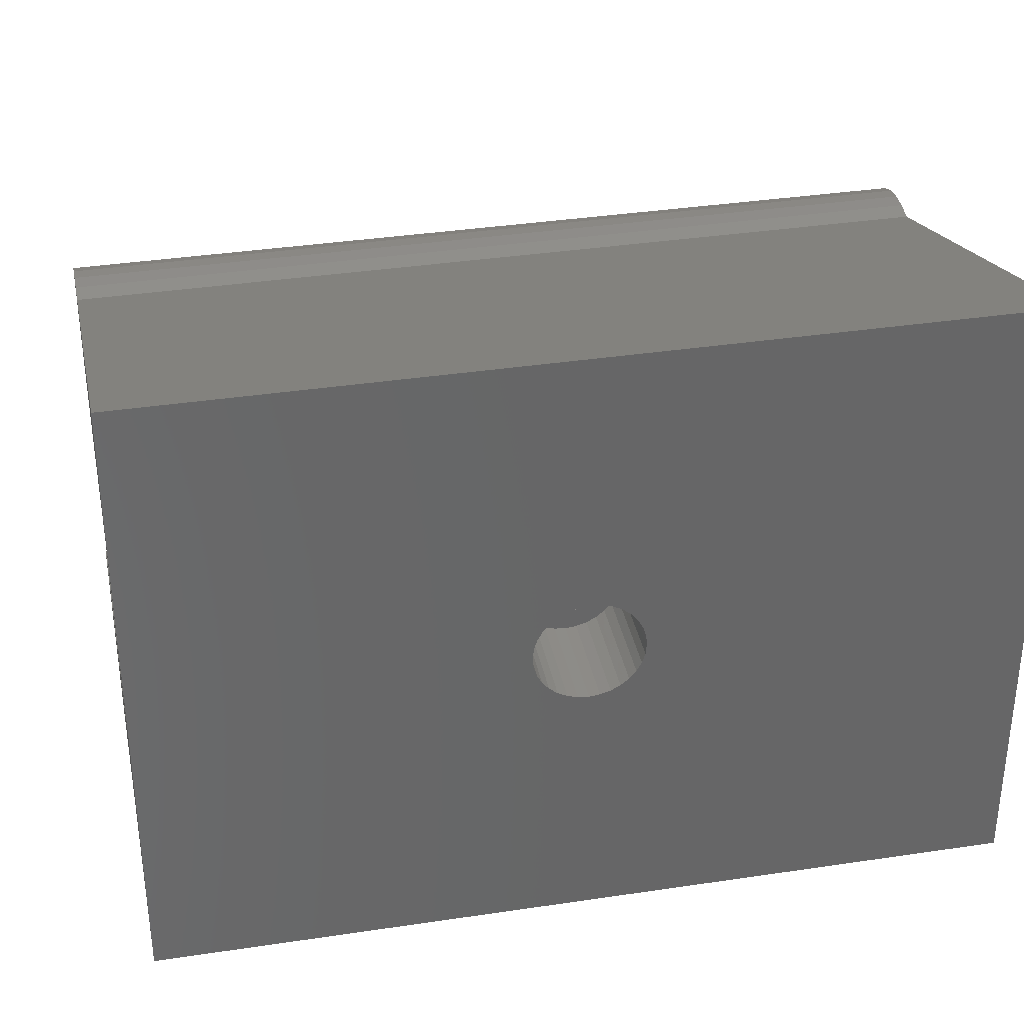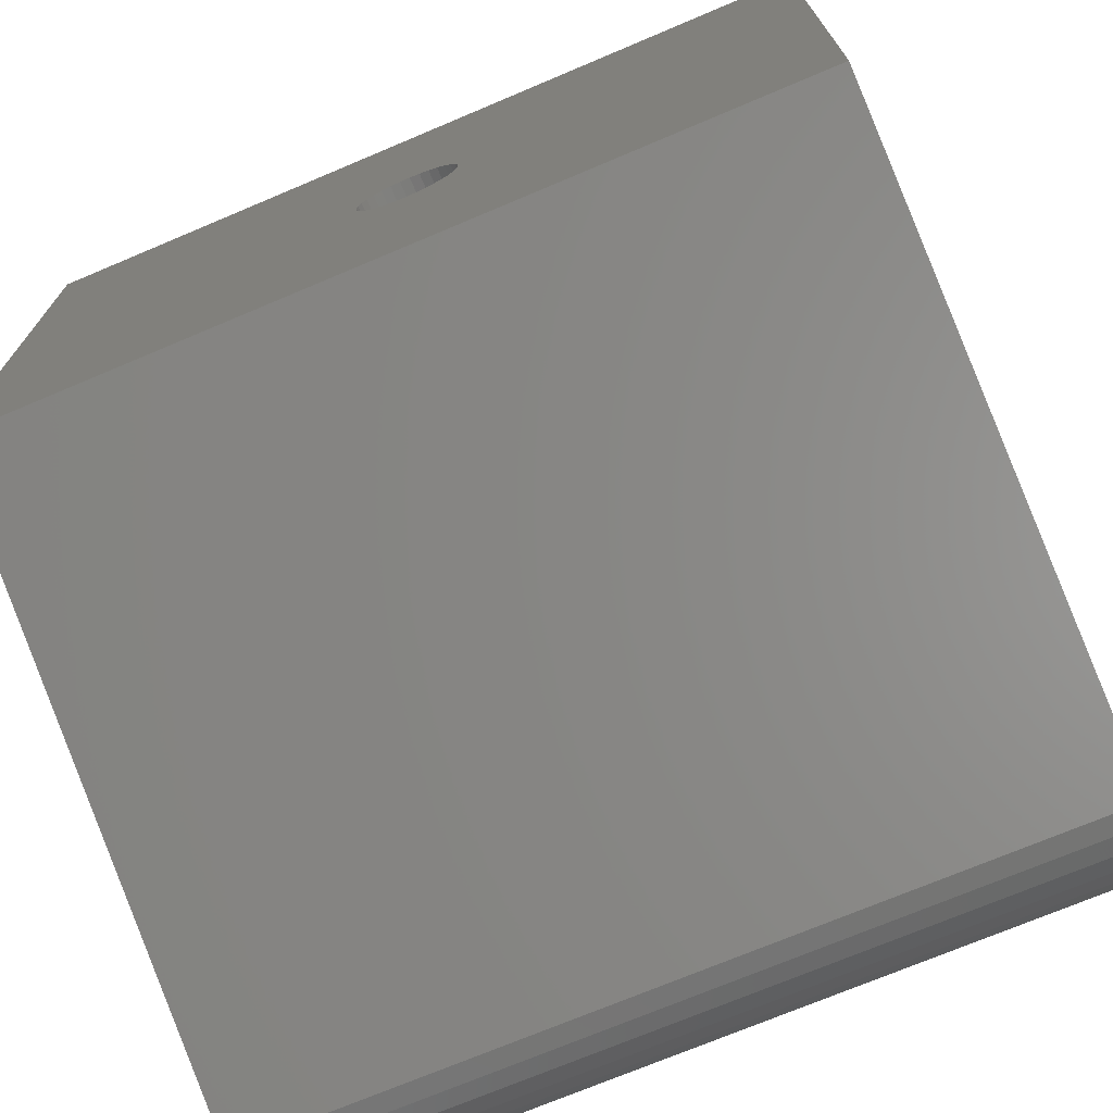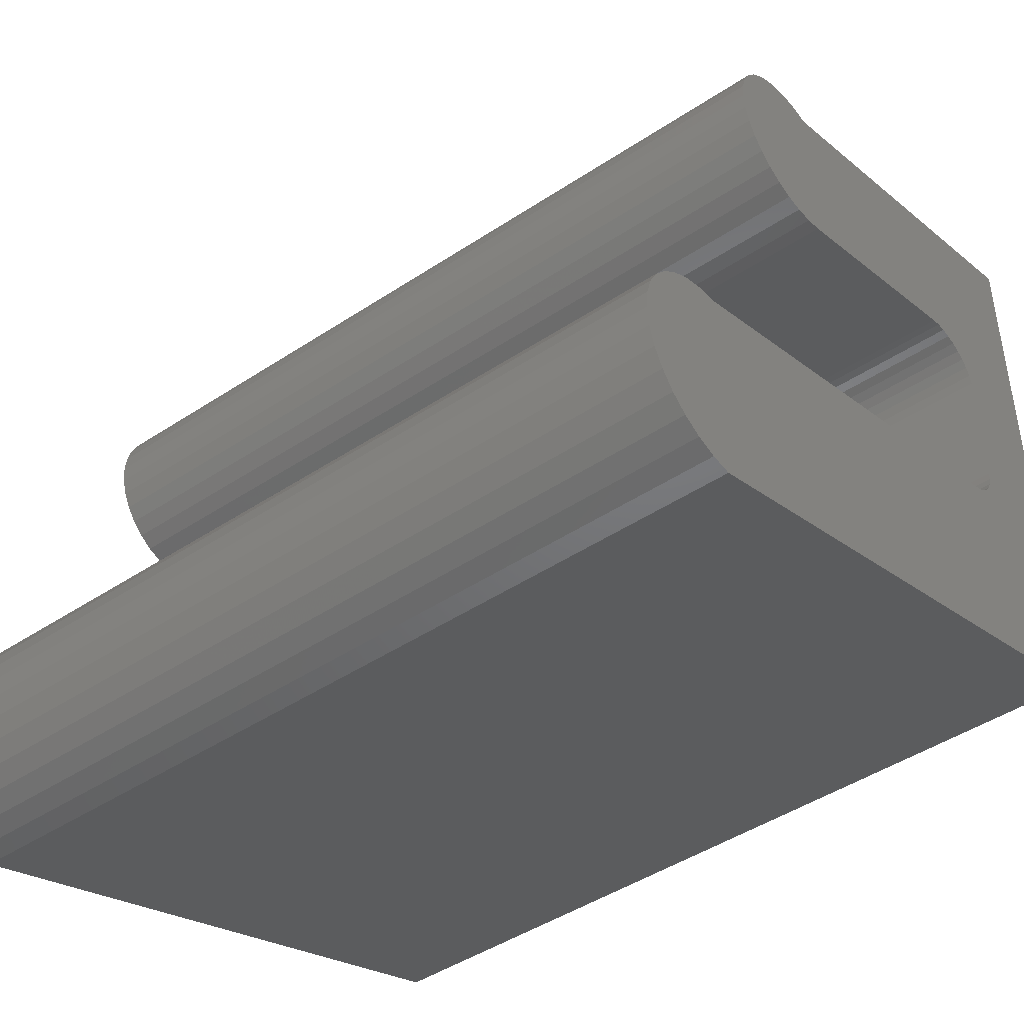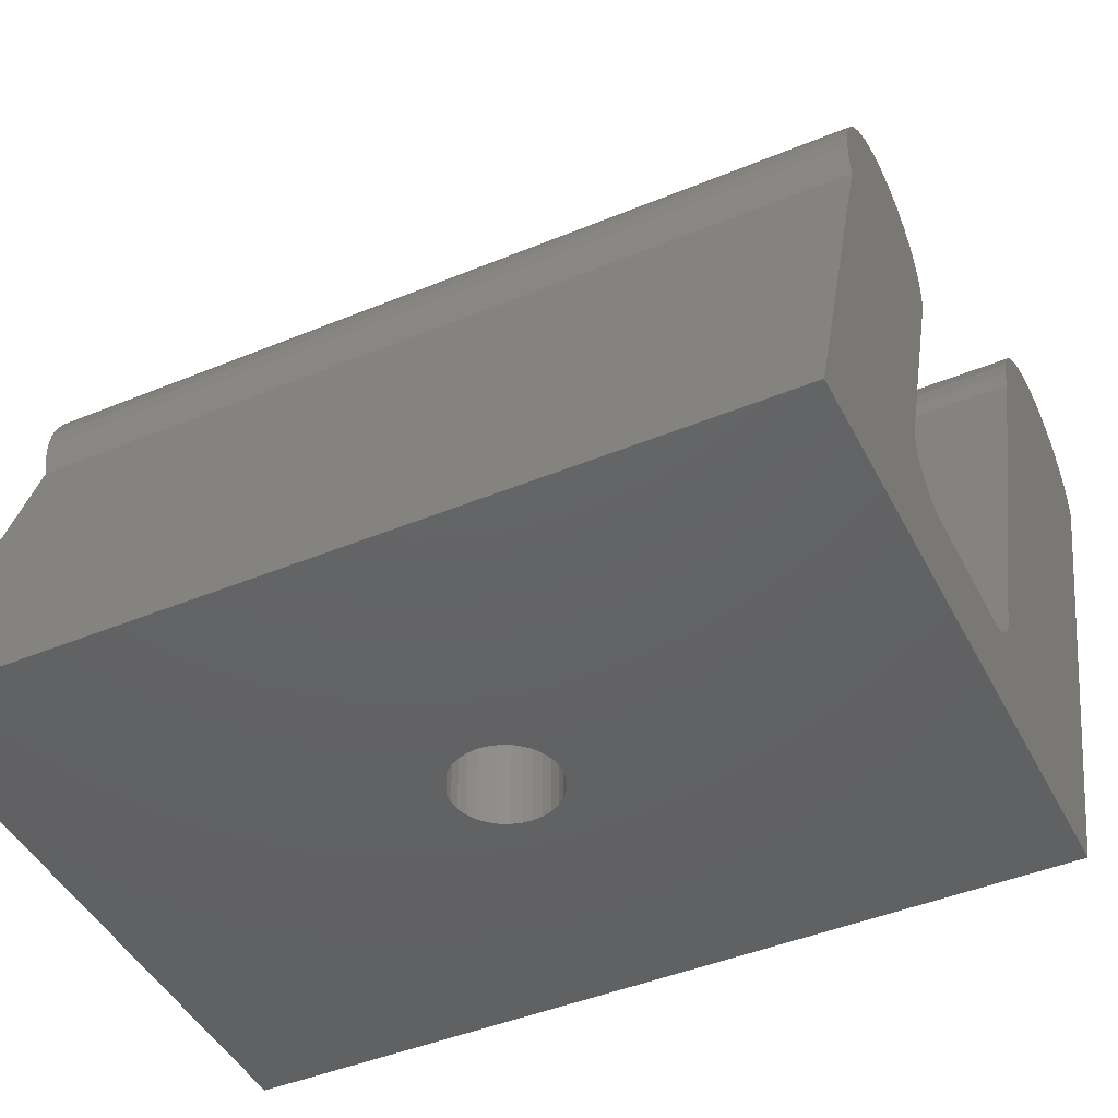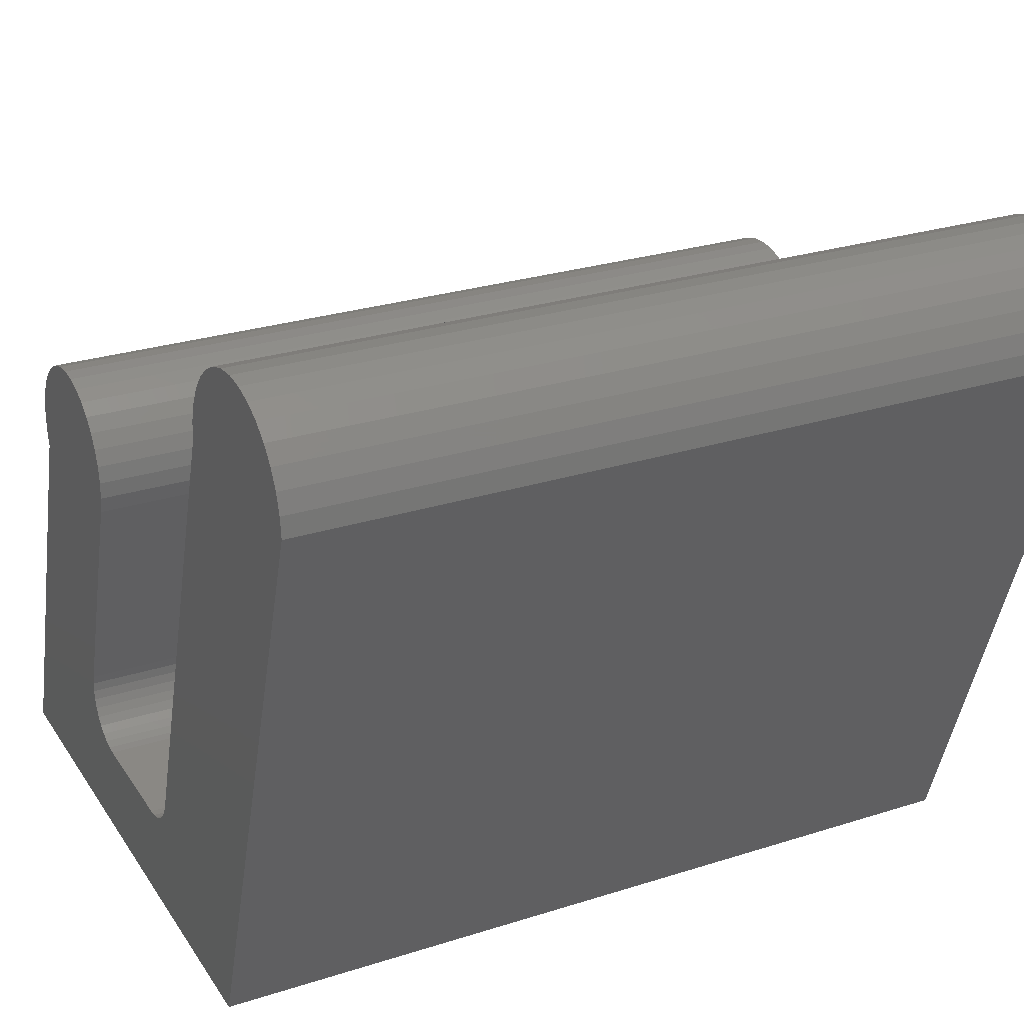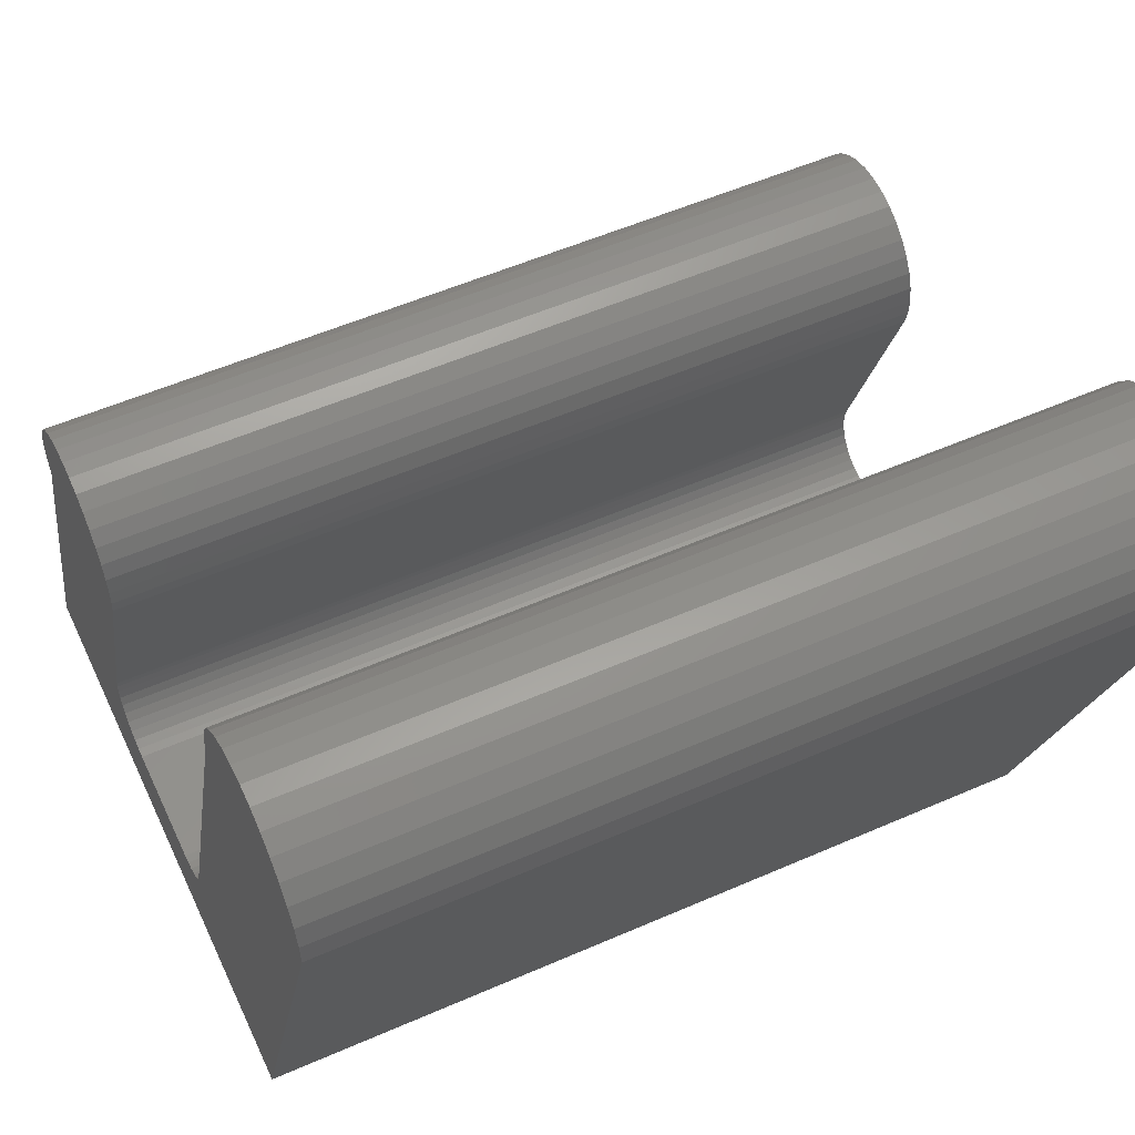
<metadata>
{"format":"stl","ext":"stl","renderer":"f3d","projection":"perspective","resolution":1024,"background":"white","views":[{"elev":36.0,"azim":168.8,"up":"+Y"},{"elev":-72.2,"azim":-157.1,"up":"+Y"},{"elev":-45.1,"azim":37.6,"up":"+Y"},{"elev":-44.7,"azim":-154.3,"up":"+Z"},{"elev":27.0,"azim":-26.4,"up":"+Z"},{"elev":54.8,"azim":-24.8,"up":"+Z"}]}
</metadata>
<code>
# stl→obj: 182 verts, 360 faces
v 0.375 -3.432e-17 0.001974
v 0.375 -0.5605 0.001974
v 0.04786 -0.2812 0.001974
v 0.04695 -0.272 0.001974
v 0.04426 -0.2631 0.001974
v 0.03988 -0.2549 0.001974
v 0.03399 -0.2478 0.001974
v 0.02681 -0.2419 0.001974
v 0.01862 -0.2375 0.001974
v 0.009735 -0.2348 0.001974
v 0.0004934 -0.2339 0.001974
v -0.008748 -0.2348 0.001974
v -0.375 -3.432e-17 0.001974
v -0.01763 -0.2375 0.001974
v -0.02582 -0.2419 0.001974
v -0.033 -0.2478 0.001974
v -0.03889 -0.2549 0.001974
v -0.04327 -0.2631 0.001974
v -0.04596 -0.272 0.001974
v -0.04688 -0.2812 0.001974
v -0.375 -0.5605 0.001974
v -0.008748 -0.3277 0.001974
v 0.0004934 -0.3286 0.001974
v 0.009735 -0.3277 0.001974
v 0.01862 -0.325 0.001974
v 0.02681 -0.3206 0.001974
v 0.03399 -0.3147 0.001974
v 0.03988 -0.3076 0.001974
v 0.04426 -0.2994 0.001974
v 0.04695 -0.2905 0.001974
v -0.04596 -0.2905 0.001974
v -0.04327 -0.2994 0.001974
v -0.03889 -0.3076 0.001974
v -0.033 -0.3147 0.001974
v -0.02582 -0.3206 0.001974
v -0.01763 -0.325 0.001974
v -0.008748 -0.2348 0.09375
v -0.01763 -0.2375 0.09375
v -0.02582 -0.2419 0.09375
v -0.033 -0.2478 0.09375
v -0.03889 -0.2549 0.09375
v -0.04327 -0.2631 0.09375
v -0.04596 -0.272 0.09375
v -0.04688 -0.2812 0.09375
v 0.0004934 -0.2339 0.09375
v 0.009735 -0.2348 0.09375
v 0.01862 -0.2375 0.09375
v 0.02681 -0.2419 0.09375
v 0.03399 -0.2478 0.09375
v 0.03988 -0.2549 0.09375
v 0.04426 -0.2631 0.09375
v 0.04695 -0.272 0.09375
v 0.04786 -0.2812 0.09375
v 0.009735 -0.3277 0.09375
v 0.01862 -0.325 0.09375
v 0.02681 -0.3206 0.09375
v 0.03399 -0.3147 0.09375
v 0.03988 -0.3076 0.09375
v 0.04426 -0.2994 0.09375
v 0.04695 -0.2905 0.09375
v 0.0004934 -0.3286 0.09375
v -0.008748 -0.3277 0.09375
v -0.01763 -0.325 0.09375
v -0.02582 -0.3206 0.09375
v -0.033 -0.3147 0.09375
v -0.03889 -0.3076 0.09375
v -0.04327 -0.2994 0.09375
v -0.04596 -0.2905 0.09375
v -0.375 -0.2551 0.09671
v -0.375 -0.369 0.09671
v 0.375 -0.2551 0.09671
v 0.375 -0.369 0.09671
v -0.375 -0.2842 0.373
v -0.375 -0.2108 0.1588
v 0.375 -0.2842 0.373
v 0.375 -0.2108 0.1588
v -0.375 -0.2053 0.4823
v -0.375 -0.1896 0.4808
v -0.375 -0.2209 0.4808
v -0.375 -0.2359 0.4764
v -0.375 -0.1746 0.4764
v -0.375 -0.2499 0.4692
v -0.375 -0.1606 0.4692
v -0.375 -0.2623 0.4596
v -0.375 -0.6553 0.6572
v -0.375 -0.6368 0.6554
v -0.375 -0.6737 0.6554
v -0.375 -0.6915 0.65
v -0.375 -0.619 0.65
v -0.375 -0.7079 0.6413
v -0.375 -0.2462 0.09756
v -0.375 -0.2377 0.1001
v -0.375 -0.2298 0.1041
v -0.375 -0.2228 0.1096
v -0.375 -0.217 0.1163
v -0.375 -0.2125 0.124
v -0.375 -0.2096 0.1324
v -0.375 -0.1263 0.373
v -0.375 -0.2083 0.1412
v -0.375 -0.2087 0.1501
v -0.375 -0.2877 0.3883
v -0.375 -0.1228 0.3883
v -0.375 -0.4101 0.1209
v -0.375 -0.4054 0.114
v -0.375 -0.3996 0.1081
v -0.375 -0.3928 0.1032
v -0.375 -0.3853 0.09964
v -0.375 -0.3773 0.09745
v -0.375 -0.75 0.5625
v -0.375 -0.7482 0.581
v -0.375 -0.5623 0.581
v -0.375 -0.5605 0.5625
v -0.375 -0.4134 0.1285
v -0.375 -0.1482 0.4596
v -0.375 -0.1379 0.4478
v -0.375 -0.2726 0.4478
v -0.375 -0.1299 0.4343
v -0.375 -0.2806 0.4343
v -0.375 -0.1247 0.4195
v -0.375 -0.2859 0.4195
v -0.375 -0.1223 0.404
v -0.375 -0.2883 0.404
v -0.375 -0.6026 0.6413
v -0.375 -0.5883 0.6295
v -0.375 -0.7223 0.6295
v -0.375 -0.5765 0.6151
v -0.375 -0.734 0.6151
v -0.375 -0.5677 0.5988
v -0.375 -0.7428 0.5988
v 0.375 -0.2209 0.4808
v 0.375 -0.1896 0.4808
v 0.375 -0.2053 0.4823
v 0.375 -0.2359 0.4764
v 0.375 -0.1746 0.4764
v 0.375 -0.2499 0.4692
v 0.375 -0.1606 0.4692
v 0.375 -0.2623 0.4596
v 0.375 -0.6737 0.6554
v 0.375 -0.6368 0.6554
v 0.375 -0.6553 0.6572
v 0.375 -0.6915 0.65
v 0.375 -0.619 0.65
v 0.375 -0.7079 0.6413
v 0.375 -0.2096 0.1324
v 0.375 -0.2125 0.124
v 0.375 -0.217 0.1163
v 0.375 -0.2228 0.1096
v 0.375 -0.2298 0.1041
v 0.375 -0.2377 0.1001
v 0.375 -0.2462 0.09756
v 0.375 -0.1263 0.373
v 0.375 -0.1228 0.3883
v 0.375 -0.2877 0.3883
v 0.375 -0.2087 0.1501
v 0.375 -0.2083 0.1412
v 0.375 -0.3773 0.09745
v 0.375 -0.3853 0.09964
v 0.375 -0.3928 0.1032
v 0.375 -0.3996 0.1081
v 0.375 -0.4054 0.114
v 0.375 -0.4101 0.1209
v 0.375 -0.75 0.5625
v 0.375 -0.4134 0.1285
v 0.375 -0.5605 0.5625
v 0.375 -0.5623 0.581
v 0.375 -0.7482 0.581
v 0.375 -0.2883 0.404
v 0.375 -0.1223 0.404
v 0.375 -0.2859 0.4195
v 0.375 -0.1247 0.4195
v 0.375 -0.2806 0.4343
v 0.375 -0.1299 0.4343
v 0.375 -0.2726 0.4478
v 0.375 -0.1379 0.4478
v 0.375 -0.1482 0.4596
v 0.375 -0.7428 0.5988
v 0.375 -0.5677 0.5988
v 0.375 -0.734 0.6151
v 0.375 -0.5765 0.6151
v 0.375 -0.7223 0.6295
v 0.375 -0.5883 0.6295
v 0.375 -0.6026 0.6413
f 1 2 3
f 1 3 4
f 1 4 5
f 1 5 6
f 1 6 7
f 1 7 8
f 1 8 9
f 1 9 10
f 1 10 11
f 1 11 12
f 13 1 12
f 13 12 14
f 13 14 15
f 13 15 16
f 13 16 17
f 13 17 18
f 13 18 19
f 13 19 20
f 13 20 21
f 2 21 22
f 2 22 23
f 2 23 24
f 2 24 25
f 2 25 26
f 2 26 27
f 2 27 28
f 2 28 29
f 2 29 30
f 2 30 3
f 21 20 31
f 21 31 32
f 21 32 33
f 21 33 34
f 21 34 35
f 21 35 36
f 21 36 22
f 11 37 12
f 12 37 38
f 12 38 14
f 14 38 39
f 14 39 15
f 15 39 40
f 15 40 16
f 16 40 41
f 16 41 17
f 17 41 42
f 17 42 18
f 18 42 43
f 18 43 19
f 19 43 44
f 19 44 20
f 37 11 45
f 45 11 10
f 45 10 46
f 46 10 9
f 46 9 47
f 47 9 8
f 47 8 48
f 48 8 7
f 48 7 49
f 49 7 6
f 49 6 50
f 50 6 5
f 50 5 51
f 51 5 4
f 51 4 52
f 52 4 3
f 52 3 53
f 23 54 24
f 24 54 55
f 24 55 25
f 25 55 56
f 25 56 26
f 26 56 57
f 26 57 27
f 27 57 58
f 27 58 28
f 28 58 59
f 28 59 29
f 29 59 60
f 29 60 30
f 30 60 53
f 30 53 3
f 54 23 61
f 61 23 22
f 61 22 62
f 62 22 36
f 62 36 63
f 63 36 35
f 63 35 64
f 64 35 34
f 64 34 65
f 65 34 33
f 65 33 66
f 66 33 32
f 66 32 67
f 67 32 31
f 67 31 68
f 68 31 20
f 68 20 44
f 38 37 45
f 38 45 46
f 47 38 46
f 39 38 47
f 48 39 47
f 40 39 48
f 49 40 48
f 41 40 49
f 50 41 49
f 42 41 50
f 51 42 50
f 43 42 51
f 52 43 51
f 59 67 60
f 66 67 59
f 58 66 59
f 65 66 58
f 57 65 58
f 64 65 57
f 56 64 57
f 63 64 56
f 55 63 56
f 62 63 55
f 61 62 55
f 54 61 55
f 67 68 60
f 60 68 44
f 60 44 53
f 53 44 43
f 53 43 52
f 69 70 71
f 71 70 72
f 73 74 75
f 75 74 76
f 77 78 79
f 80 79 78
f 81 80 78
f 82 80 81
f 83 82 81
f 84 82 83
f 85 86 87
f 88 87 86
f 89 88 86
f 90 88 89
f 13 21 70
f 13 70 69
f 13 69 91
f 13 91 92
f 13 92 93
f 13 93 94
f 13 94 95
f 13 95 96
f 13 96 97
f 98 13 97
f 98 97 99
f 98 99 100
f 98 100 74
f 98 74 73
f 98 73 101
f 98 101 102
f 21 103 104
f 21 104 105
f 21 105 106
f 21 106 107
f 21 107 108
f 21 108 70
f 109 110 111
f 109 111 112
f 109 112 113
f 109 113 103
f 109 103 21
f 83 114 84
f 84 114 115
f 84 115 116
f 116 115 117
f 116 117 118
f 118 117 119
f 118 119 120
f 120 119 121
f 120 121 122
f 122 121 102
f 122 102 101
f 89 123 90
f 90 123 124
f 90 124 125
f 125 124 126
f 125 126 127
f 127 126 128
f 127 128 129
f 129 128 111
f 129 111 110
f 130 131 132
f 131 130 133
f 131 133 134
f 134 133 135
f 134 135 136
f 136 135 137
f 138 139 140
f 139 138 141
f 139 141 142
f 142 141 143
f 1 144 145
f 1 145 146
f 1 146 147
f 1 147 148
f 1 148 149
f 1 149 150
f 1 150 71
f 1 71 72
f 1 72 2
f 151 152 153
f 151 153 75
f 151 75 76
f 151 76 154
f 151 154 155
f 151 155 144
f 151 144 1
f 2 72 156
f 2 156 157
f 2 157 158
f 2 158 159
f 2 159 160
f 2 160 161
f 162 2 161
f 162 161 163
f 162 163 164
f 162 164 165
f 162 165 166
f 153 152 167
f 167 152 168
f 167 168 169
f 169 168 170
f 169 170 171
f 171 170 172
f 171 172 173
f 173 172 174
f 173 174 137
f 137 174 175
f 137 175 136
f 166 165 176
f 176 165 177
f 176 177 178
f 178 177 179
f 178 179 180
f 180 179 181
f 180 181 143
f 143 181 182
f 143 182 142
f 95 145 96
f 96 145 144
f 96 144 97
f 97 144 155
f 97 155 99
f 99 155 154
f 99 154 100
f 100 154 76
f 100 76 74
f 145 95 146
f 146 95 94
f 146 94 147
f 147 94 93
f 147 93 148
f 148 93 92
f 148 92 149
f 149 92 91
f 149 91 150
f 150 91 69
f 150 69 71
f 113 112 163
f 163 112 164
f 106 157 107
f 107 157 156
f 107 156 108
f 108 156 72
f 108 72 70
f 157 106 158
f 158 106 105
f 158 105 159
f 159 105 104
f 159 104 160
f 160 104 103
f 160 103 161
f 161 103 113
f 161 113 163
f 109 162 110
f 110 162 166
f 110 166 129
f 129 166 176
f 129 176 127
f 127 176 178
f 127 178 125
f 125 178 180
f 125 180 90
f 90 180 143
f 90 143 88
f 88 143 141
f 88 141 87
f 87 141 138
f 87 138 85
f 85 138 140
f 85 140 86
f 86 140 139
f 86 139 89
f 89 139 142
f 89 142 123
f 123 142 182
f 123 182 124
f 124 182 181
f 124 181 126
f 126 181 179
f 126 179 128
f 128 179 177
f 128 177 111
f 111 177 165
f 111 165 112
f 112 165 164
f 73 75 101
f 101 75 153
f 101 153 122
f 122 153 167
f 122 167 120
f 120 167 169
f 120 169 118
f 118 169 171
f 118 171 116
f 116 171 173
f 116 173 84
f 84 173 137
f 84 137 82
f 82 137 135
f 82 135 80
f 80 135 133
f 80 133 79
f 79 133 130
f 79 130 77
f 77 130 132
f 77 132 78
f 78 132 131
f 78 131 81
f 81 131 134
f 81 134 83
f 83 134 136
f 83 136 114
f 114 136 175
f 114 175 115
f 115 175 174
f 115 174 117
f 117 174 172
f 117 172 119
f 119 172 170
f 119 170 121
f 121 170 168
f 121 168 102
f 102 168 152
f 102 152 98
f 98 152 151
f 13 98 1
f 1 98 151
f 109 21 162
f 162 21 2

</code>
